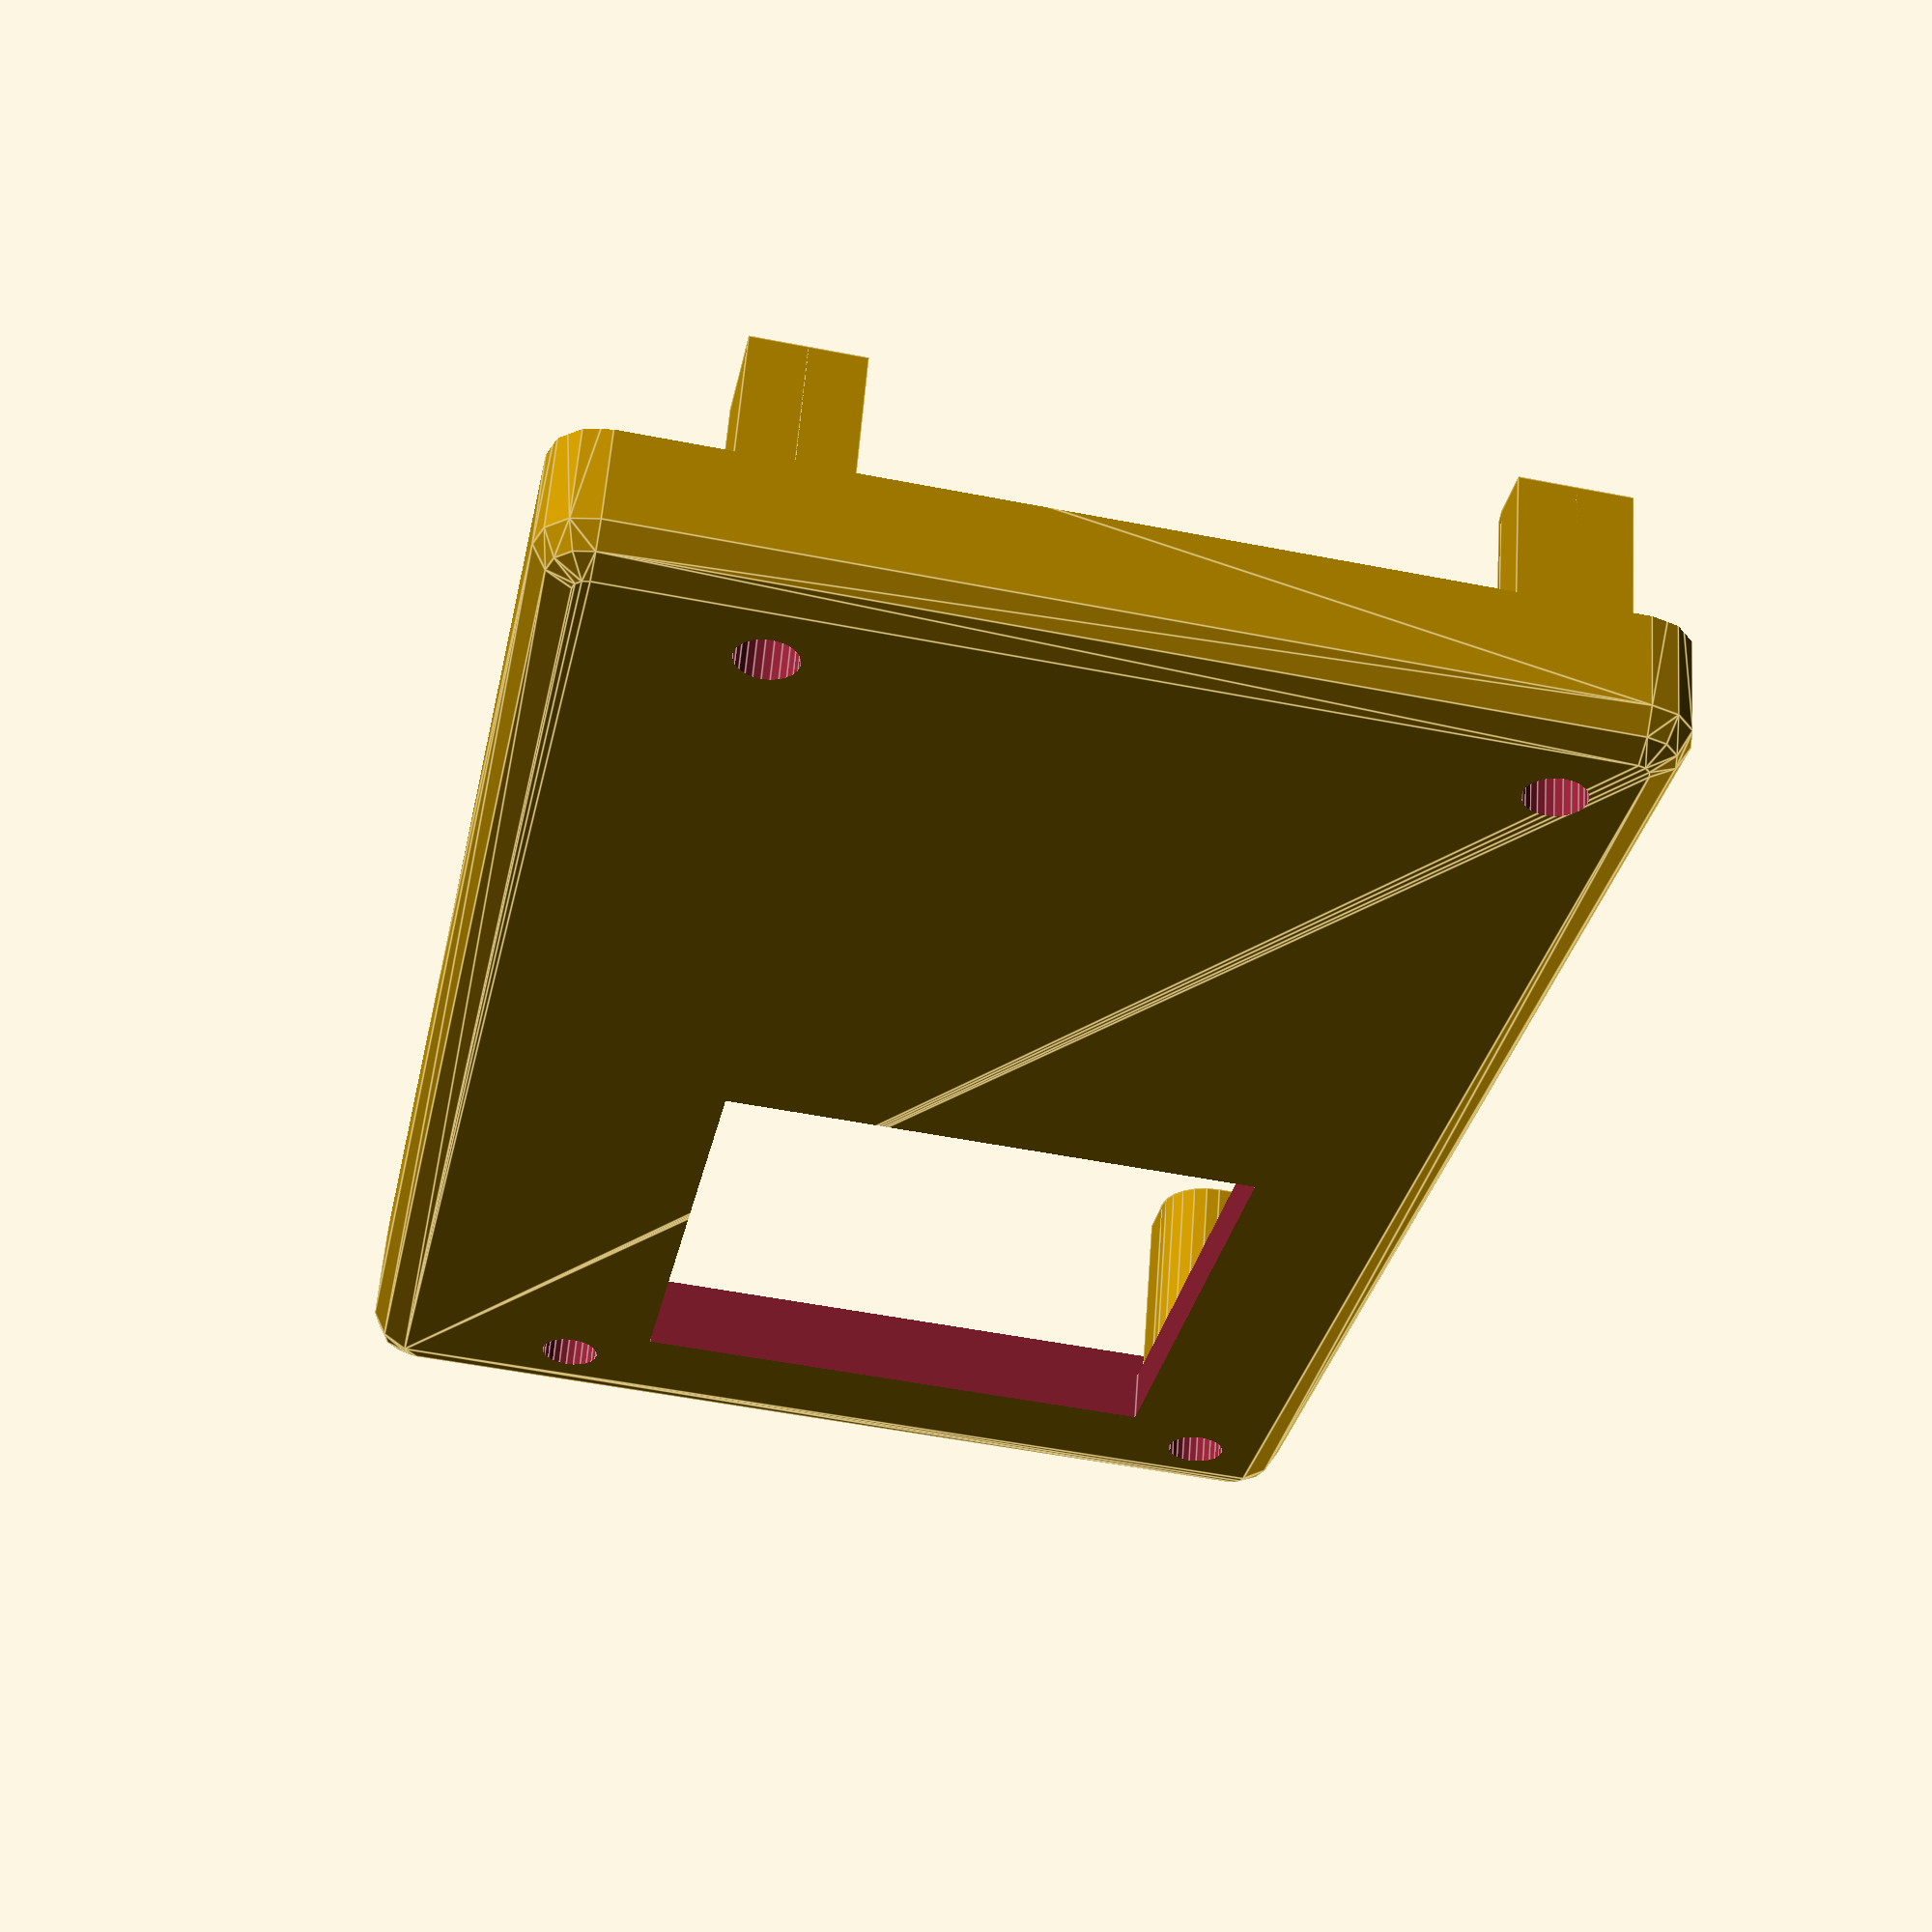
<openscad>


difference(){
	union() {
		scale(v = 25.4000000000) {
			union() {
				difference() {
					difference() {
						minkowski() {
							translate(v = [0.1000000000, 0.1000000000, 0.1000000000]) {
								cube(size = [2.7000000000, 1.7000000000, 0.2500000000]);
							}
							sphere($fn = 12, r = 0.1000000000);
						}
						translate(v = [0.1000000000, 0.1000000000, 0.1000000000]) {
							cube(size = [2.7000000000, 1.5000000000, 0.4500000000]);
						}
					}
					translate(v = [0, 0, 0.2500000000]) {
						cube(size = [2.9000000000, 1.9000000000, 0.2000000000]);
					}
				}
				translate(v = [0.1000000000, 0.1000000000, 0.1000000000]) {
					translate(v = [0.1000000000, 0.1000000000, 0]) {
						union() {
							union() {
								translate(v = [-0.1000000000, -0.1000000000, 0]) {
									cube(size = [0.2000000000, 0.1000000000, 0.4625000000]);
									cube(size = [0.1000000000, 0.2000000000, 0.4625000000]);
								}
								cylinder($fn = 24, h = 0.4625000000, r = 0.1000000000);
							}
						}
					}
					translate(v = [2.6000000000, 0.1000000000, 0]) {
						scale(v = [-1, 1, 1]) {
							union() {
								union() {
									translate(v = [-0.1000000000, -0.1000000000, 0]) {
										cube(size = [0.2000000000, 0.1000000000, 0.4625000000]);
										cube(size = [0.1000000000, 0.2000000000, 0.4625000000]);
									}
									cylinder($fn = 24, h = 0.4625000000, r = 0.1000000000);
								}
							}
						}
					}
					translate(v = [2.6000000000, 1.4000000000, 0]) {
						scale(v = [-1, -1, 1]) {
							union() {
								union() {
									translate(v = [-0.1000000000, -0.1000000000, 0]) {
										cube(size = [0.2000000000, 0.1000000000, 0.4625000000]);
										cube(size = [0.1000000000, 0.2000000000, 0.4625000000]);
									}
									cylinder($fn = 24, h = 0.4625000000, r = 0.1000000000);
								}
							}
						}
					}
					translate(v = [0.1000000000, 1.4000000000, 0]) {
						scale(v = [1, -1, 1]) {
							union() {
								union() {
									translate(v = [-0.1000000000, -0.1000000000, 0]) {
										cube(size = [0.2000000000, 0.1000000000, 0.4625000000]);
										cube(size = [0.1000000000, 0.2000000000, 0.4625000000]);
									}
									cylinder($fn = 24, h = 0.4625000000, r = 0.1000000000);
								}
							}
						}
					}
				}
				translate(v = [1.6000000000, 0.3500000000, -0.1000000000]) {
				}
				translate(v = [2.3500000000, 1.7000000000, 0.1250000000]) {
				}
			}
		}
	}
	/* Holes Below*/
	union(){
		scale(v = 25.4000000000){
			union(){
				translate(v = [0.1000000000, 0.1000000000, 0.1000000000]){
					translate(v = [0.1000000000, 0.1000000000, 0]){
						union(){
							translate(v = [0, 0, -0.2000000000]) {
								cylinder($fn = 24, h = 0.7625000000, r = 0.0550000000);
							}
						}
					}
					translate(v = [2.6000000000, 0.1000000000, 0]){
						scale(v = [-1, 1, 1]){
							union(){
								translate(v = [0, 0, -0.2000000000]) {
									cylinder($fn = 24, h = 0.7625000000, r = 0.0550000000);
								}
							}
						}
					}
					translate(v = [2.6000000000, 1.4000000000, 0]){
						scale(v = [-1, -1, 1]){
							union(){
								translate(v = [0, 0, -0.2000000000]) {
									cylinder($fn = 24, h = 0.7625000000, r = 0.0550000000);
								}
							}
						}
					}
					translate(v = [0.1000000000, 1.4000000000, 0]){
						scale(v = [1, -1, 1]){
							union(){
								translate(v = [0, 0, -0.2000000000]) {
									cylinder($fn = 24, h = 0.7625000000, r = 0.0550000000);
								}
							}
						}
					}
				}
				translate(v = [1.6000000000, 0.3500000000, -0.1000000000]){
					cube(size = [1, 1, 1]);
				}
				translate(v = [2.3500000000, 1.7000000000, 0.1250000000]){
					translate(v = [-1.6200000000, 0, 0]) {
						cube(size = [1.0200000000, 0.0625000000, 0.2000000000]);
					}
				}
			}
		}
	} /* End Holes */ 
}
</openscad>
<views>
elev=121.9 azim=258.8 roll=355.8 proj=p view=edges
</views>
